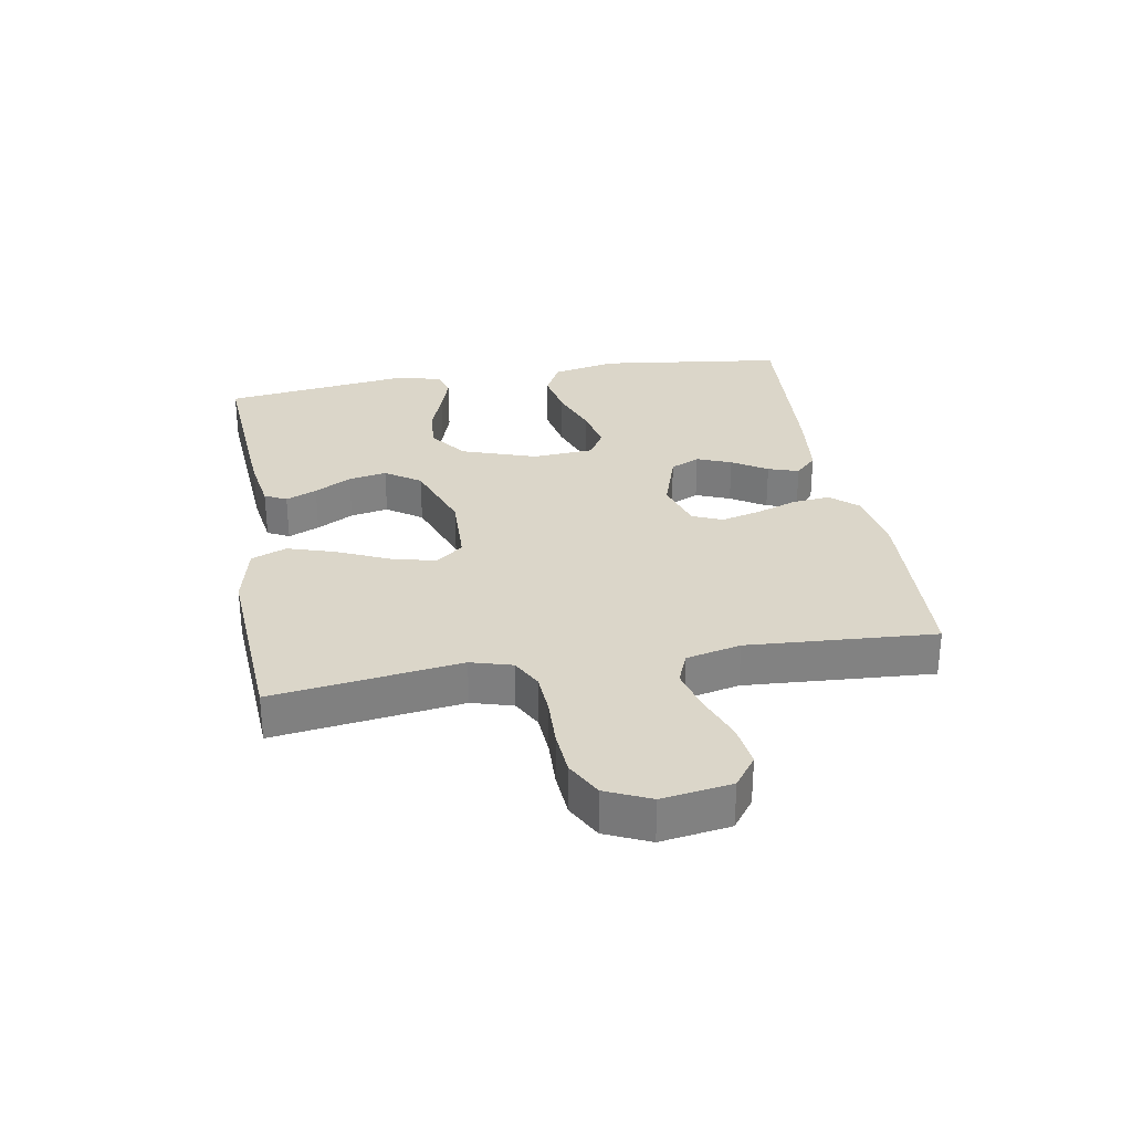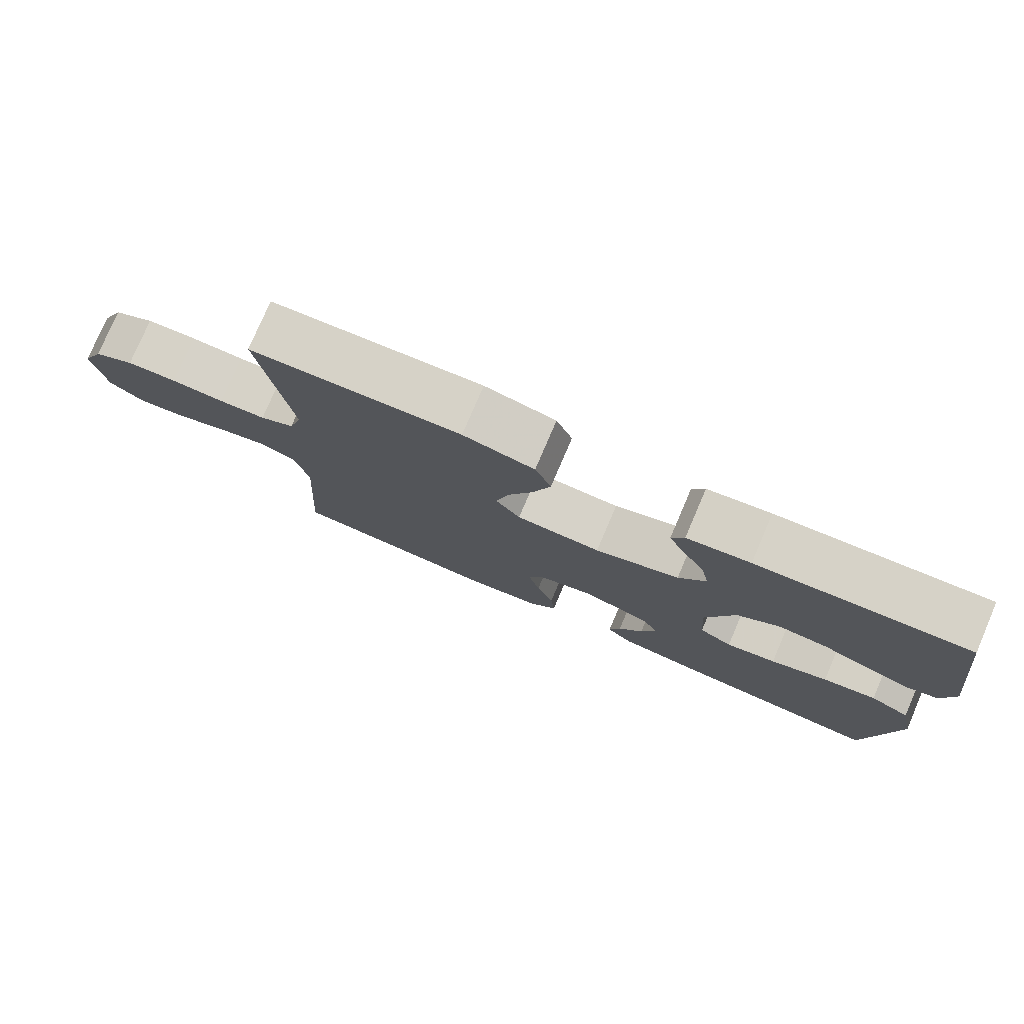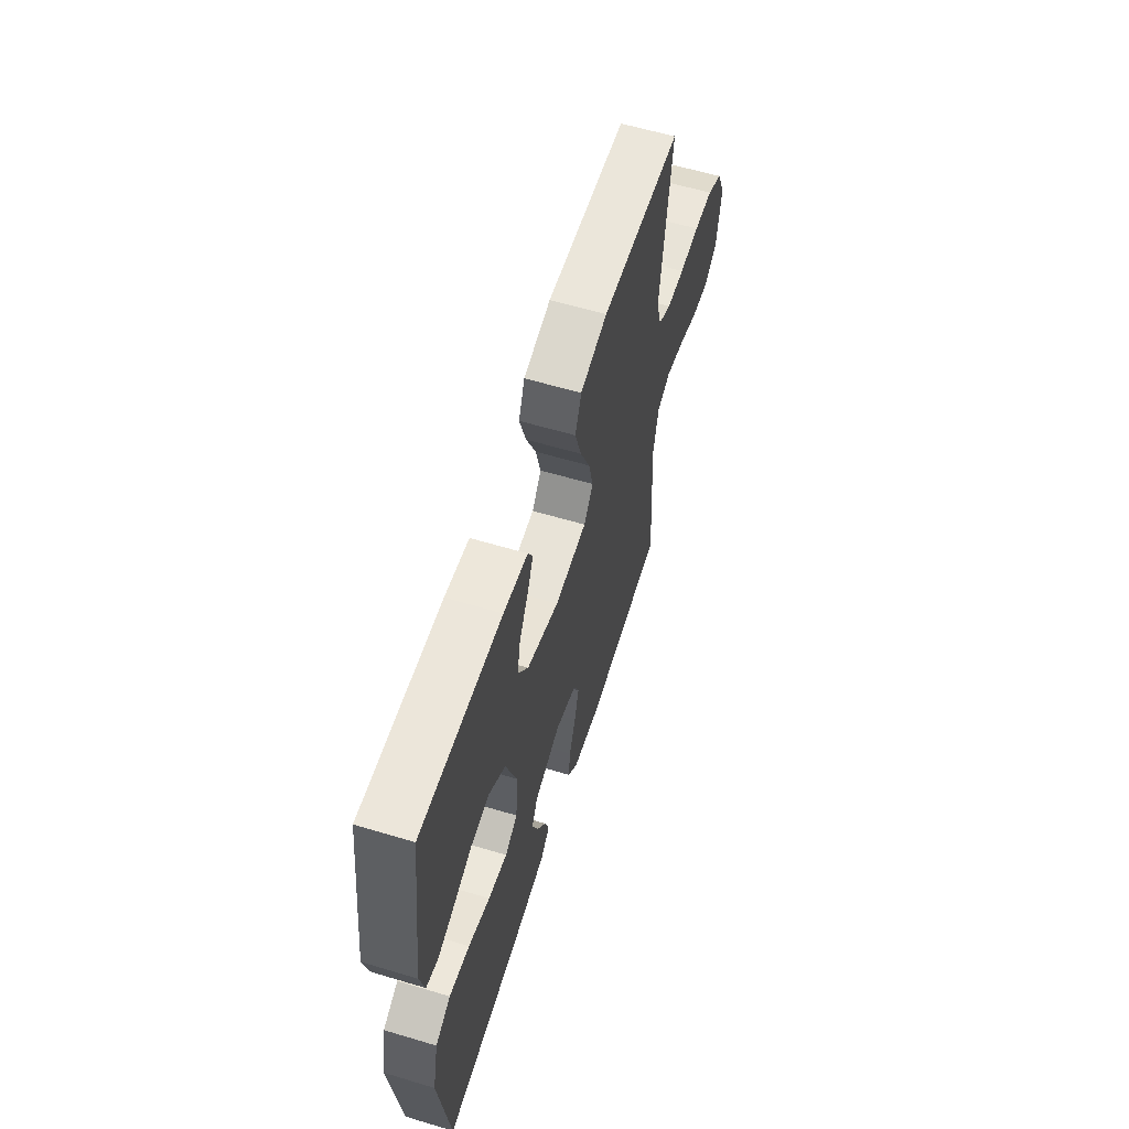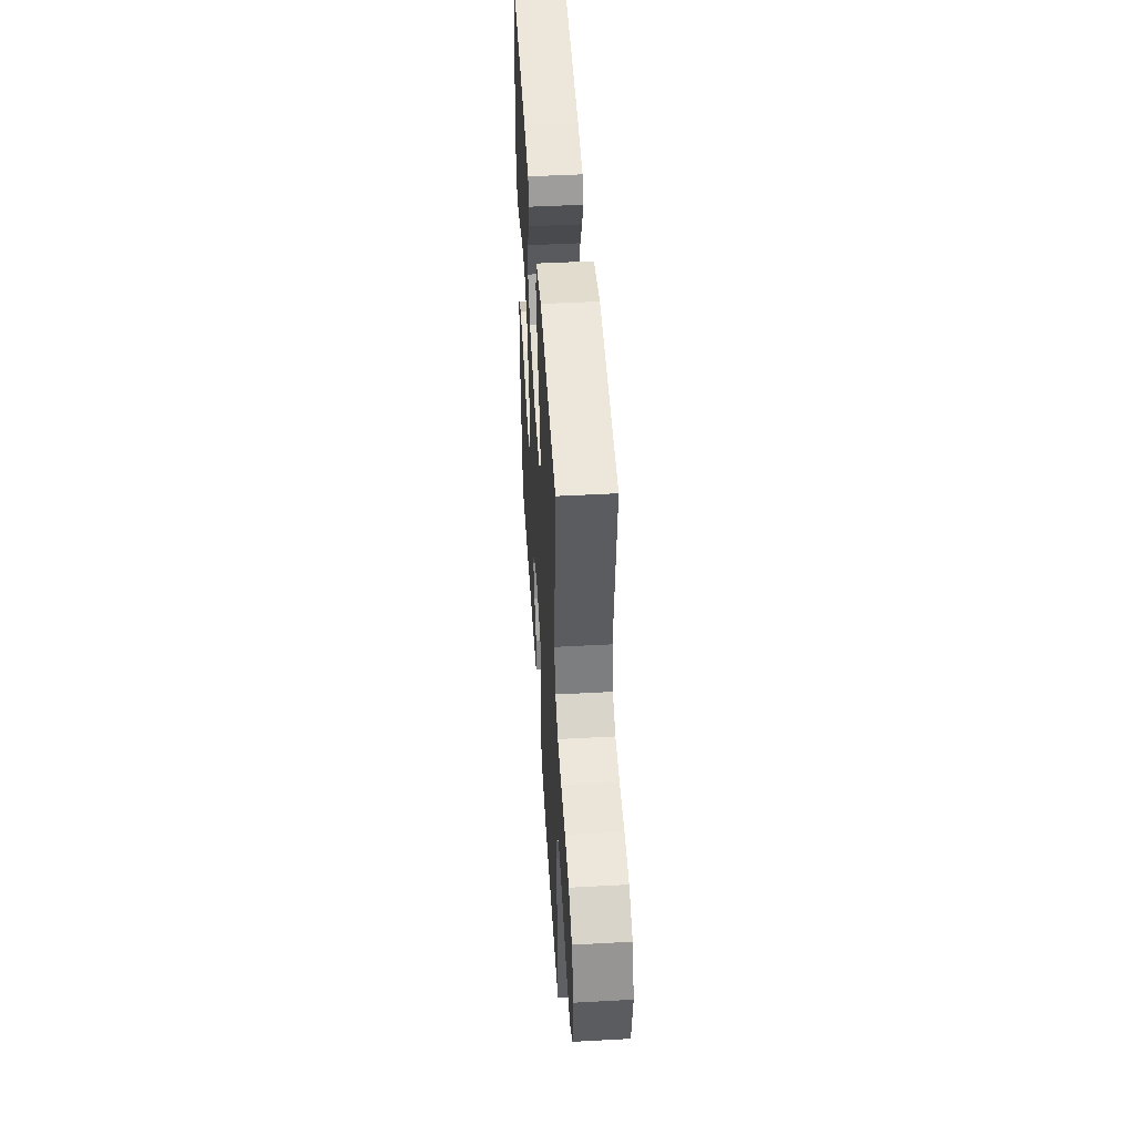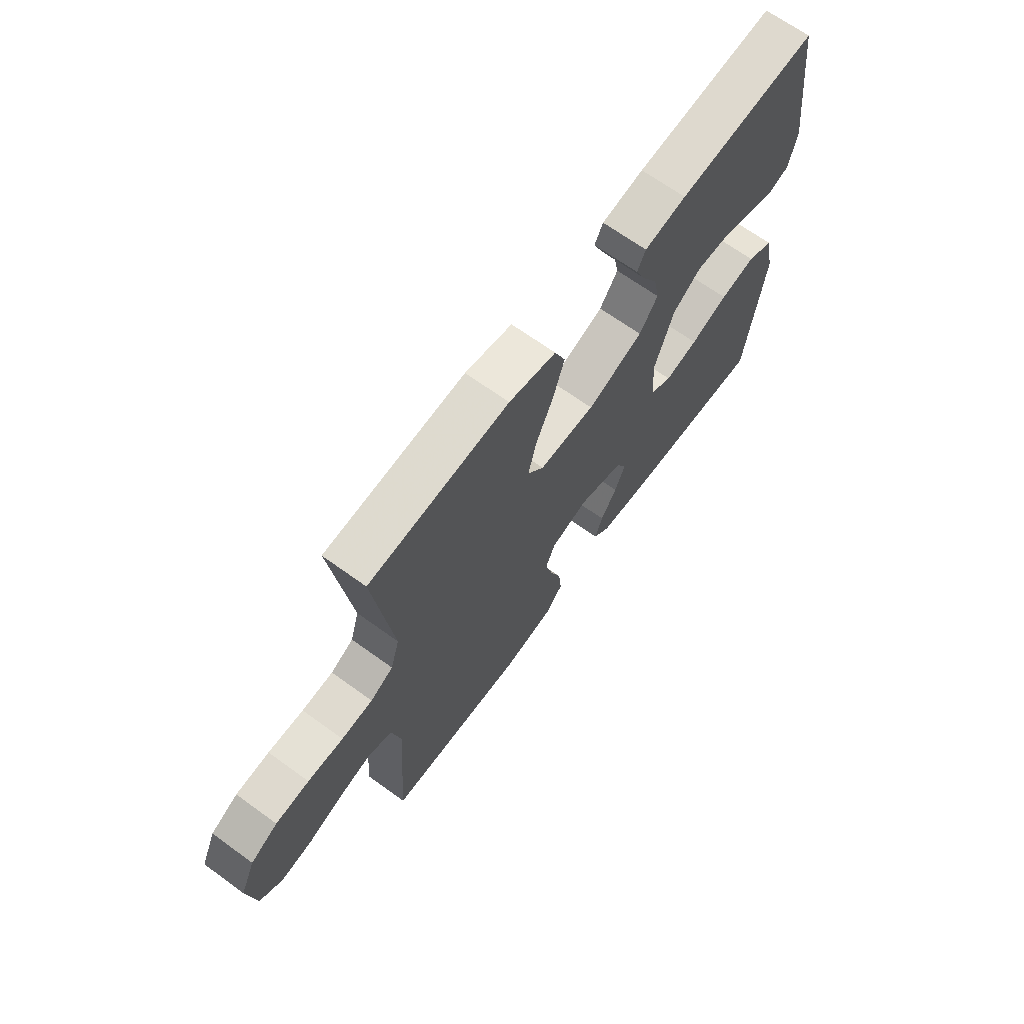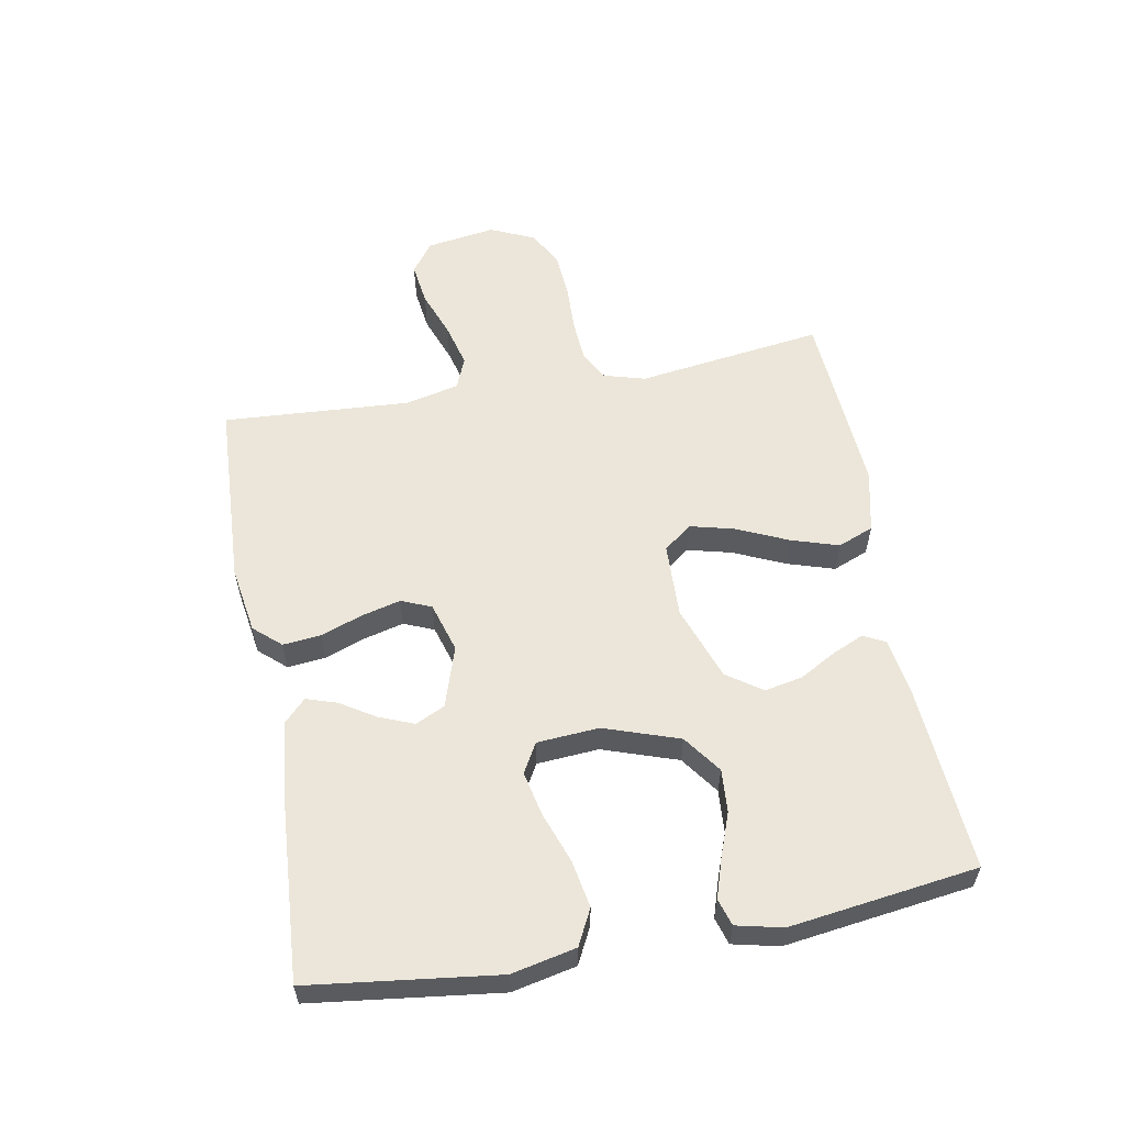
<metadata>
{"format":"obj","ext":"obj","renderer":"f3d","projection":"perspective","resolution":1024,"background":"white","views":[{"elev":29.7,"azim":80.2,"up":"+Y"},{"elev":77.9,"azim":-156.8,"up":"+Z"},{"elev":59.8,"azim":-72.9,"up":"+Z"},{"elev":47.1,"azim":86.5,"up":"+Z"},{"elev":67.4,"azim":126.0,"up":"+Z"},{"elev":57.5,"azim":-100.4,"up":"+Y"}]}
</metadata>
<code>
v 0.5 0.07 -0.5
v 0.2 0.07 -0.515
v 0.092 0.07 -0.498
v 0.054 0.07 -0.455
v 0.06 0.07 -0.394
v 0.084 0.07 -0.328
v 0.1 0.07 -0.265
v 0.08 0.07 -0.217
v 0 0.07 -0.193
v -0.098 0.07 -0.225
v -0.12 0.07 -0.272
v -0.098 0.07 -0.327
v -0.063 0.07 -0.383
v -0.047 0.07 -0.432
v -0.083 0.07 -0.467
v -0.2 0.07 -0.48
v -0.5 0.07 -0.5
v -0.538 0.07 -0.2
v -0.516 0.07 -0.097
v -0.459 0.07 -0.068
v -0.383 0.07 -0.082
v -0.302 0.07 -0.111
v -0.231 0.07 -0.126
v -0.184 0.07 -0.099
v -0.177 0.07 0
v -0.218 0.07 0.12
v -0.279 0.07 0.164
v -0.348 0.07 0.159
v -0.418 0.07 0.133
v -0.48 0.07 0.113
v -0.523 0.07 0.126
v -0.54 0.07 0.2
v -0.5 0.07 0.5
v -0.2 0.07 0.479
v -0.11 0.07 0.465
v -0.092 0.07 0.43
v -0.114 0.07 0.38
v -0.147 0.07 0.321
v -0.159 0.07 0.26
v -0.12 0.07 0.204
v 0 0.07 0.161
v 0.12 0.07 0.165
v 0.155 0.07 0.21
v 0.137 0.07 0.281
v 0.1 0.07 0.363
v 0.076 0.07 0.439
v 0.099 0.07 0.496
v 0.2 0.07 0.519
v 0.5 0.07 0.5
v 0.459 0.07 0.2
v 0.478 0.07 0.134
v 0.527 0.07 0.108
v 0.594 0.07 0.104
v 0.67 0.07 0.107
v 0.742 0.07 0.102
v 0.8 0.07 0.071
v 0.832 0.07 0
v 0.815 0.07 -0.111
v 0.766 0.07 -0.147
v 0.698 0.07 -0.138
v 0.622 0.07 -0.11
v 0.552 0.07 -0.092
v 0.501 0.07 -0.113
v 0.481 0.07 -0.2
v 0.5 0 -0.5
v 0.2 0 -0.515
v 0.092 0 -0.498
v 0.054 0 -0.455
v 0.06 0 -0.394
v 0.084 0 -0.328
v 0.1 0 -0.265
v 0.08 0 -0.217
v 0 0 -0.193
v -0.098 0 -0.225
v -0.12 0 -0.272
v -0.098 0 -0.327
v -0.063 0 -0.383
v -0.047 0 -0.432
v -0.083 0 -0.467
v -0.2 0 -0.48
v -0.5 0 -0.5
v -0.538 0 -0.2
v -0.516 0 -0.097
v -0.459 0 -0.068
v -0.383 0 -0.082
v -0.302 0 -0.111
v -0.231 0 -0.126
v -0.184 0 -0.099
v -0.177 0 0
v -0.218 0 0.12
v -0.279 0 0.164
v -0.348 0 0.159
v -0.418 0 0.133
v -0.48 0 0.113
v -0.523 0 0.126
v -0.54 0 0.2
v -0.5 0 0.5
v -0.2 0 0.479
v -0.11 0 0.465
v -0.092 0 0.43
v -0.114 0 0.38
v -0.147 0 0.321
v -0.159 0 0.26
v -0.12 0 0.204
v 0 0 0.161
v 0.12 0 0.165
v 0.155 0 0.21
v 0.137 0 0.281
v 0.1 0 0.363
v 0.076 0 0.439
v 0.099 0 0.496
v 0.2 0 0.519
v 0.5 0 0.5
v 0.459 0 0.2
v 0.478 0 0.134
v 0.527 0 0.108
v 0.594 0 0.104
v 0.67 0 0.107
v 0.742 0 0.102
v 0.8 0 0.071
v 0.832 0 0
v 0.815 0 -0.111
v 0.766 0 -0.147
v 0.698 0 -0.138
v 0.622 0 -0.11
v 0.552 0 -0.092
v 0.501 0 -0.113
v 0.481 0 -0.2
f 58 59 60 61
f 58 61 62
f 57 58 62
f 56 57 62
f 53 54 55 56
f 52 53 56 62
f 51 52 62 63
f 47 48 49 50
f 44 45 46 47
f 43 44 47 50
f 42 43 50 51
f 35 36 37 38
f 33 34 35 38
f 33 38 39
f 32 33 39 40
f 28 29 30 31
f 28 31 32 40
f 19 20 21 22
f 19 22 23
f 18 19 23
f 17 18 23
f 16 17 23 24
f 12 13 14 15
f 11 12 15 16
f 3 4 5 6
f 3 6 7
f 64 1 2 3
f 64 3 7
f 63 64 7 8
f 41 42 51 63
f 41 63 8 9
f 40 41 9 10
f 27 28 40
f 26 27 40
f 25 26 40 10
f 11 16 24 25
f 10 11 25
f 125 124 123 122
f 126 125 122
f 126 122 121
f 126 121 120
f 120 119 118 117
f 126 120 117 116
f 127 126 116 115
f 114 113 112 111
f 111 110 109 108
f 114 111 108 107
f 115 114 107 106
f 102 101 100 99
f 102 99 98 97
f 103 102 97
f 104 103 97 96
f 95 94 93 92
f 104 96 95 92
f 86 85 84 83
f 87 86 83
f 87 83 82
f 87 82 81
f 88 87 81 80
f 79 78 77 76
f 80 79 76 75
f 70 69 68 67
f 71 70 67
f 67 66 65 128
f 71 67 128
f 72 71 128 127
f 127 115 106 105
f 73 72 127 105
f 74 73 105 104
f 104 92 91
f 104 91 90
f 74 104 90 89
f 89 88 80 75
f 89 75 74
f 1 65 66 2
f 2 66 67 3
f 3 67 68 4
f 4 68 69 5
f 5 69 70 6
f 6 70 71 7
f 7 71 72 8
f 8 72 73 9
f 9 73 74 10
f 10 74 75 11
f 11 75 76 12
f 12 76 77 13
f 13 77 78 14
f 14 78 79 15
f 15 79 80 16
f 16 80 81 17
f 17 81 82 18
f 18 82 83 19
f 19 83 84 20
f 20 84 85 21
f 21 85 86 22
f 22 86 87 23
f 23 87 88 24
f 24 88 89 25
f 25 89 90 26
f 26 90 91 27
f 27 91 92 28
f 28 92 93 29
f 29 93 94 30
f 30 94 95 31
f 31 95 96 32
f 32 96 97 33
f 33 97 98 34
f 34 98 99 35
f 35 99 100 36
f 36 100 101 37
f 37 101 102 38
f 38 102 103 39
f 39 103 104 40
f 40 104 105 41
f 41 105 106 42
f 42 106 107 43
f 43 107 108 44
f 44 108 109 45
f 45 109 110 46
f 46 110 111 47
f 47 111 112 48
f 48 112 113 49
f 49 113 114 50
f 50 114 115 51
f 51 115 116 52
f 52 116 117 53
f 53 117 118 54
f 54 118 119 55
f 55 119 120 56
f 56 120 121 57
f 57 121 122 58
f 58 122 123 59
f 59 123 124 60
f 60 124 125 61
f 61 125 126 62
f 62 126 127 63
f 63 127 128 64
f 64 128 65 1

</code>
